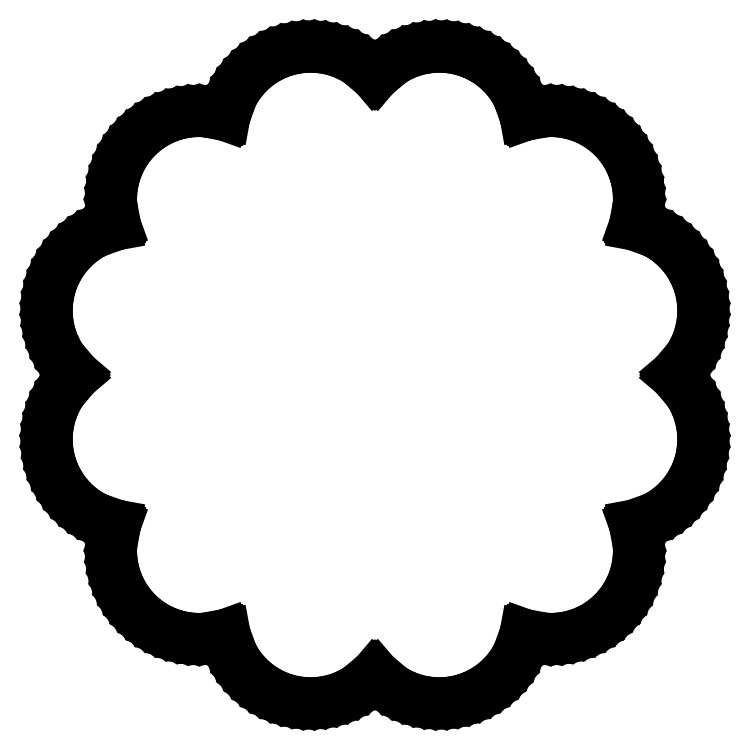
<metadata>
{"format":"dxf","ext":"dxf","renderer":"ezdxf+matplotlib","layout":"modelspace","background":"white","min_lineweight":24,"dpi":150}
</metadata>
<code>
0
SECTION
2
ENTITIES
0
LINE
8
0
10
5.213
20
-24.36
11
5.847
21
-24.28
0
LINE
8
0
10
5.847
20
-24.28
11
6.47
21
-24.15
0
LINE
8
0
10
6.47
20
-24.15
11
7.078
21
-23.95
0
LINE
8
0
10
7.078
20
-23.95
11
7.663
21
-23.7
0
LINE
8
0
10
7.663
20
-23.7
11
8.221
21
-23.39
0
LINE
8
0
10
8.221
20
-23.39
11
8.745
21
-23.03
0
LINE
8
0
10
8.745
20
-23.03
11
9.231
21
-22.61
0
LINE
8
0
10
9.231
20
-22.61
11
9.675
21
-22.16
0
LINE
8
0
10
9.675
20
-22.16
11
10.07
21
-21.66
0
LINE
8
0
10
10.07
20
-21.66
11
10.42
21
-21.12
0
LINE
8
0
10
10.42
20
-21.12
11
10.71
21
-20.55
0
LINE
8
0
10
10.71
20
-20.55
11
10.94
21
-19.96
0
LINE
8
0
10
10.94
20
-19.96
11
11.12
21
-19.35
0
LINE
8
0
10
11.12
20
-19.35
11
11.13
21
-19.28
0
LINE
8
0
10
11.13
20
-19.28
11
11.19
21
-19.3
0
LINE
8
0
10
11.19
20
-19.3
11
11.81
21
-19.46
0
LINE
8
0
10
11.81
20
-19.46
11
12.44
21
-19.55
0
LINE
8
0
10
12.44
20
-19.55
11
13.08
21
-19.58
0
LINE
8
0
10
13.08
20
-19.58
11
13.72
21
-19.55
0
LINE
8
0
10
13.72
20
-19.55
11
14.35
21
-19.46
0
LINE
8
0
10
14.35
20
-19.46
11
14.97
21
-19.3
0
LINE
8
0
10
14.97
20
-19.3
11
15.57
21
-19.09
0
LINE
8
0
10
15.57
20
-19.09
11
16.15
21
-18.81
0
LINE
8
0
10
16.15
20
-18.81
11
16.69
21
-18.49
0
LINE
8
0
10
16.69
20
-18.49
11
17.2
21
-18.11
0
LINE
8
0
10
17.2
20
-18.11
11
17.68
21
-17.68
0
LINE
8
0
10
17.68
20
-17.68
11
18.11
21
-17.2
0
LINE
8
0
10
18.11
20
-17.2
11
18.49
21
-16.69
0
LINE
8
0
10
18.49
20
-16.69
11
18.81
21
-16.15
0
LINE
8
0
10
18.81
20
-16.15
11
19.09
21
-15.57
0
LINE
8
0
10
19.09
20
-15.57
11
19.3
21
-14.97
0
LINE
8
0
10
19.3
20
-14.97
11
19.46
21
-14.35
0
LINE
8
0
10
19.46
20
-14.35
11
19.55
21
-13.72
0
LINE
8
0
10
19.55
20
-13.72
11
19.58
21
-13.08
0
LINE
8
0
10
19.58
20
-13.08
11
19.55
21
-12.44
0
LINE
8
0
10
19.55
20
-12.44
11
19.46
21
-11.81
0
LINE
8
0
10
19.46
20
-11.81
11
19.3
21
-11.19
0
LINE
8
0
10
19.3
20
-11.19
11
19.28
21
-11.13
0
LINE
8
0
10
19.28
20
-11.13
11
19.35
21
-11.12
0
LINE
8
0
10
19.35
20
-11.12
11
19.96
21
-10.94
0
LINE
8
0
10
19.96
20
-10.94
11
20.55
21
-10.71
0
LINE
8
0
10
20.55
20
-10.71
11
21.12
21
-10.42
0
LINE
8
0
10
21.12
20
-10.42
11
21.66
21
-10.07
0
LINE
8
0
10
21.66
20
-10.07
11
22.16
21
-9.675
0
LINE
8
0
10
22.16
20
-9.675
11
22.61
21
-9.231
0
LINE
8
0
10
22.61
20
-9.231
11
23.03
21
-8.745
0
LINE
8
0
10
23.03
20
-8.745
11
23.39
21
-8.221
0
LINE
8
0
10
23.39
20
-8.221
11
23.7
21
-7.663
0
LINE
8
0
10
23.7
20
-7.663
11
23.95
21
-7.078
0
LINE
8
0
10
23.95
20
-7.078
11
24.15
21
-6.47
0
LINE
8
0
10
24.15
20
-6.47
11
24.28
21
-5.847
0
LINE
8
0
10
24.28
20
-5.847
11
24.36
21
-5.213
0
LINE
8
0
10
24.36
20
-5.213
11
24.37
21
-4.575
0
LINE
8
0
10
24.37
20
-4.575
11
24.31
21
-3.94
0
LINE
8
0
10
24.31
20
-3.94
11
24.2
21
-3.312
0
LINE
8
0
10
24.2
20
-3.312
11
24.02
21
-2.699
0
LINE
8
0
10
24.02
20
-2.699
11
23.79
21
-2.106
0
LINE
8
0
10
23.79
20
-2.106
11
23.5
21
-1.538
0
LINE
8
0
10
23.5
20
-1.538
11
23.15
21
-1.002
0
LINE
8
0
10
23.15
20
-1.002
11
22.76
21
-0.5024
0
LINE
8
0
10
22.76
20
-0.5024
11
22.31
21
-0.04402
0
LINE
8
0
10
22.31
20
-0.04402
11
22.26
21
0
0
LINE
8
0
10
22.26
20
0
11
22.31
21
0.04402
0
LINE
8
0
10
22.31
20
0.04402
11
22.76
21
0.5024
0
LINE
8
0
10
22.76
20
0.5024
11
23.15
21
1.002
0
LINE
8
0
10
23.15
20
1.002
11
23.5
21
1.538
0
LINE
8
0
10
23.5
20
1.538
11
23.79
21
2.106
0
LINE
8
0
10
23.79
20
2.106
11
24.02
21
2.699
0
LINE
8
0
10
24.02
20
2.699
11
24.2
21
3.312
0
LINE
8
0
10
24.2
20
3.312
11
24.31
21
3.94
0
LINE
8
0
10
24.31
20
3.94
11
24.37
21
4.575
0
LINE
8
0
10
24.37
20
4.575
11
24.36
21
5.213
0
LINE
8
0
10
24.36
20
5.213
11
24.28
21
5.847
0
LINE
8
0
10
24.28
20
5.847
11
24.15
21
6.47
0
LINE
8
0
10
24.15
20
6.47
11
23.95
21
7.078
0
LINE
8
0
10
23.95
20
7.078
11
23.7
21
7.663
0
LINE
8
0
10
23.7
20
7.663
11
23.39
21
8.221
0
LINE
8
0
10
23.39
20
8.221
11
23.03
21
8.745
0
LINE
8
0
10
23.03
20
8.745
11
22.61
21
9.231
0
LINE
8
0
10
22.61
20
9.231
11
22.16
21
9.675
0
LINE
8
0
10
22.16
20
9.675
11
21.66
21
10.07
0
LINE
8
0
10
21.66
20
10.07
11
21.12
21
10.42
0
LINE
8
0
10
21.12
20
10.42
11
20.55
21
10.71
0
LINE
8
0
10
20.55
20
10.71
11
19.96
21
10.94
0
LINE
8
0
10
19.96
20
10.94
11
19.35
21
11.12
0
LINE
8
0
10
19.35
20
11.12
11
19.28
21
11.13
0
LINE
8
0
10
19.28
20
11.13
11
19.3
21
11.19
0
LINE
8
0
10
19.3
20
11.19
11
19.46
21
11.81
0
LINE
8
0
10
19.46
20
11.81
11
19.55
21
12.44
0
LINE
8
0
10
19.55
20
12.44
11
19.58
21
13.08
0
LINE
8
0
10
19.58
20
13.08
11
19.55
21
13.72
0
LINE
8
0
10
19.55
20
13.72
11
19.46
21
14.35
0
LINE
8
0
10
19.46
20
14.35
11
19.3
21
14.97
0
LINE
8
0
10
19.3
20
14.97
11
19.09
21
15.57
0
LINE
8
0
10
19.09
20
15.57
11
18.81
21
16.15
0
LINE
8
0
10
18.81
20
16.15
11
18.49
21
16.69
0
LINE
8
0
10
18.49
20
16.69
11
18.11
21
17.2
0
LINE
8
0
10
18.11
20
17.2
11
17.68
21
17.68
0
LINE
8
0
10
17.68
20
17.68
11
17.2
21
18.11
0
LINE
8
0
10
17.2
20
18.11
11
16.69
21
18.49
0
LINE
8
0
10
16.69
20
18.49
11
16.15
21
18.81
0
LINE
8
0
10
16.15
20
18.81
11
15.57
21
19.09
0
LINE
8
0
10
15.57
20
19.09
11
14.97
21
19.3
0
LINE
8
0
10
14.97
20
19.3
11
14.35
21
19.46
0
LINE
8
0
10
14.35
20
19.46
11
13.72
21
19.55
0
LINE
8
0
10
13.72
20
19.55
11
13.08
21
19.58
0
LINE
8
0
10
13.08
20
19.58
11
12.44
21
19.55
0
LINE
8
0
10
12.44
20
19.55
11
11.81
21
19.46
0
LINE
8
0
10
11.81
20
19.46
11
11.19
21
19.3
0
LINE
8
0
10
11.19
20
19.3
11
11.13
21
19.28
0
LINE
8
0
10
11.13
20
19.28
11
11.12
21
19.35
0
LINE
8
0
10
11.12
20
19.35
11
10.94
21
19.96
0
LINE
8
0
10
10.94
20
19.96
11
10.71
21
20.55
0
LINE
8
0
10
10.71
20
20.55
11
10.42
21
21.12
0
LINE
8
0
10
10.42
20
21.12
11
10.07
21
21.66
0
LINE
8
0
10
10.07
20
21.66
11
9.675
21
22.16
0
LINE
8
0
10
9.675
20
22.16
11
9.231
21
22.61
0
LINE
8
0
10
9.231
20
22.61
11
8.745
21
23.03
0
LINE
8
0
10
8.745
20
23.03
11
8.221
21
23.39
0
LINE
8
0
10
8.221
20
23.39
11
7.663
21
23.7
0
LINE
8
0
10
7.663
20
23.7
11
7.078
21
23.95
0
LINE
8
0
10
7.078
20
23.95
11
6.47
21
24.15
0
LINE
8
0
10
6.47
20
24.15
11
5.847
21
24.28
0
LINE
8
0
10
5.847
20
24.28
11
5.213
21
24.36
0
LINE
8
0
10
5.213
20
24.36
11
4.575
21
24.37
0
LINE
8
0
10
4.575
20
24.37
11
3.94
21
24.31
0
LINE
8
0
10
3.94
20
24.31
11
3.312
21
24.2
0
LINE
8
0
10
3.312
20
24.2
11
2.699
21
24.02
0
LINE
8
0
10
2.699
20
24.02
11
2.106
21
23.79
0
LINE
8
0
10
2.106
20
23.79
11
1.538
21
23.5
0
LINE
8
0
10
1.538
20
23.5
11
1.002
21
23.15
0
LINE
8
0
10
1.002
20
23.15
11
0.5024
21
22.76
0
LINE
8
0
10
0.5024
20
22.76
11
0.04402
21
22.31
0
LINE
8
0
10
0.04402
20
22.31
11
0
21
22.26
0
LINE
8
0
10
0
20
22.26
11
-0.04402
21
22.31
0
LINE
8
0
10
-0.04402
20
22.31
11
-0.5024
21
22.76
0
LINE
8
0
10
-0.5024
20
22.76
11
-1.002
21
23.15
0
LINE
8
0
10
-1.002
20
23.15
11
-1.538
21
23.5
0
LINE
8
0
10
-1.538
20
23.5
11
-2.106
21
23.79
0
LINE
8
0
10
-2.106
20
23.79
11
-2.699
21
24.02
0
LINE
8
0
10
-2.699
20
24.02
11
-3.312
21
24.2
0
LINE
8
0
10
-3.312
20
24.2
11
-3.94
21
24.31
0
LINE
8
0
10
-3.94
20
24.31
11
-4.575
21
24.37
0
LINE
8
0
10
-4.575
20
24.37
11
-5.213
21
24.36
0
LINE
8
0
10
-5.213
20
24.36
11
-5.847
21
24.28
0
LINE
8
0
10
-5.847
20
24.28
11
-6.47
21
24.15
0
LINE
8
0
10
-6.47
20
24.15
11
-7.078
21
23.95
0
LINE
8
0
10
-7.078
20
23.95
11
-7.663
21
23.7
0
LINE
8
0
10
-7.663
20
23.7
11
-8.221
21
23.39
0
LINE
8
0
10
-8.221
20
23.39
11
-8.745
21
23.03
0
LINE
8
0
10
-8.745
20
23.03
11
-9.231
21
22.61
0
LINE
8
0
10
-9.231
20
22.61
11
-9.675
21
22.16
0
LINE
8
0
10
-9.675
20
22.16
11
-10.07
21
21.66
0
LINE
8
0
10
-10.07
20
21.66
11
-10.42
21
21.12
0
LINE
8
0
10
-10.42
20
21.12
11
-10.71
21
20.55
0
LINE
8
0
10
-10.71
20
20.55
11
-10.94
21
19.96
0
LINE
8
0
10
-10.94
20
19.96
11
-11.12
21
19.35
0
LINE
8
0
10
-11.12
20
19.35
11
-11.13
21
19.28
0
LINE
8
0
10
-11.13
20
19.28
11
-11.19
21
19.3
0
LINE
8
0
10
-11.19
20
19.3
11
-11.81
21
19.46
0
LINE
8
0
10
-11.81
20
19.46
11
-12.44
21
19.55
0
LINE
8
0
10
-12.44
20
19.55
11
-13.08
21
19.58
0
LINE
8
0
10
-13.08
20
19.58
11
-13.72
21
19.55
0
LINE
8
0
10
-13.72
20
19.55
11
-14.35
21
19.46
0
LINE
8
0
10
-14.35
20
19.46
11
-14.97
21
19.3
0
LINE
8
0
10
-14.97
20
19.3
11
-15.57
21
19.09
0
LINE
8
0
10
-15.57
20
19.09
11
-16.15
21
18.81
0
LINE
8
0
10
-16.15
20
18.81
11
-16.69
21
18.49
0
LINE
8
0
10
-16.69
20
18.49
11
-17.2
21
18.11
0
LINE
8
0
10
-17.2
20
18.11
11
-17.68
21
17.68
0
LINE
8
0
10
-17.68
20
17.68
11
-18.11
21
17.2
0
LINE
8
0
10
-18.11
20
17.2
11
-18.49
21
16.69
0
LINE
8
0
10
-18.49
20
16.69
11
-18.81
21
16.15
0
LINE
8
0
10
-18.81
20
16.15
11
-19.09
21
15.57
0
LINE
8
0
10
-19.09
20
15.57
11
-19.3
21
14.97
0
LINE
8
0
10
-19.3
20
14.97
11
-19.46
21
14.35
0
LINE
8
0
10
-19.46
20
14.35
11
-19.55
21
13.72
0
LINE
8
0
10
-19.55
20
13.72
11
-19.58
21
13.08
0
LINE
8
0
10
-19.58
20
13.08
11
-19.55
21
12.44
0
LINE
8
0
10
-19.55
20
12.44
11
-19.46
21
11.81
0
LINE
8
0
10
-19.46
20
11.81
11
-19.3
21
11.19
0
LINE
8
0
10
-19.3
20
11.19
11
-19.28
21
11.13
0
LINE
8
0
10
-19.28
20
11.13
11
-19.35
21
11.12
0
LINE
8
0
10
-19.35
20
11.12
11
-19.96
21
10.94
0
LINE
8
0
10
-19.96
20
10.94
11
-20.55
21
10.71
0
LINE
8
0
10
-20.55
20
10.71
11
-21.12
21
10.42
0
LINE
8
0
10
-21.12
20
10.42
11
-21.66
21
10.07
0
LINE
8
0
10
-21.66
20
10.07
11
-22.16
21
9.675
0
LINE
8
0
10
-22.16
20
9.675
11
-22.61
21
9.231
0
LINE
8
0
10
-22.61
20
9.231
11
-23.03
21
8.745
0
LINE
8
0
10
-23.03
20
8.745
11
-23.39
21
8.221
0
LINE
8
0
10
-23.39
20
8.221
11
-23.7
21
7.663
0
LINE
8
0
10
-23.7
20
7.663
11
-23.95
21
7.078
0
LINE
8
0
10
-23.95
20
7.078
11
-24.15
21
6.47
0
LINE
8
0
10
-24.15
20
6.47
11
-24.28
21
5.847
0
LINE
8
0
10
-24.28
20
5.847
11
-24.36
21
5.213
0
LINE
8
0
10
-24.36
20
5.213
11
-24.37
21
4.575
0
LINE
8
0
10
-24.37
20
4.575
11
-24.31
21
3.94
0
LINE
8
0
10
-24.31
20
3.94
11
-24.2
21
3.312
0
LINE
8
0
10
-24.2
20
3.312
11
-24.02
21
2.699
0
LINE
8
0
10
-24.02
20
2.699
11
-23.79
21
2.106
0
LINE
8
0
10
-23.79
20
2.106
11
-23.5
21
1.538
0
LINE
8
0
10
-23.5
20
1.538
11
-23.15
21
1.002
0
LINE
8
0
10
-23.15
20
1.002
11
-22.76
21
0.5024
0
LINE
8
0
10
-22.76
20
0.5024
11
-22.31
21
0.04402
0
LINE
8
0
10
-22.31
20
0.04402
11
-22.26
21
0
0
LINE
8
0
10
-22.26
20
0
11
-22.31
21
-0.04402
0
LINE
8
0
10
-22.31
20
-0.04402
11
-22.76
21
-0.5024
0
LINE
8
0
10
-22.76
20
-0.5024
11
-23.15
21
-1.002
0
LINE
8
0
10
-23.15
20
-1.002
11
-23.5
21
-1.538
0
LINE
8
0
10
-23.5
20
-1.538
11
-23.79
21
-2.106
0
LINE
8
0
10
-23.79
20
-2.106
11
-24.02
21
-2.699
0
LINE
8
0
10
-24.02
20
-2.699
11
-24.2
21
-3.312
0
LINE
8
0
10
-24.2
20
-3.312
11
-24.31
21
-3.94
0
LINE
8
0
10
-24.31
20
-3.94
11
-24.37
21
-4.575
0
LINE
8
0
10
-24.37
20
-4.575
11
-24.36
21
-5.213
0
LINE
8
0
10
-24.36
20
-5.213
11
-24.28
21
-5.847
0
LINE
8
0
10
-24.28
20
-5.847
11
-24.15
21
-6.47
0
LINE
8
0
10
-24.15
20
-6.47
11
-23.95
21
-7.078
0
LINE
8
0
10
-23.95
20
-7.078
11
-23.7
21
-7.663
0
LINE
8
0
10
-23.7
20
-7.663
11
-23.39
21
-8.221
0
LINE
8
0
10
-23.39
20
-8.221
11
-23.03
21
-8.745
0
LINE
8
0
10
-23.03
20
-8.745
11
-22.61
21
-9.231
0
LINE
8
0
10
-22.61
20
-9.231
11
-22.16
21
-9.675
0
LINE
8
0
10
-22.16
20
-9.675
11
-21.66
21
-10.07
0
LINE
8
0
10
-21.66
20
-10.07
11
-21.12
21
-10.42
0
LINE
8
0
10
-21.12
20
-10.42
11
-20.55
21
-10.71
0
LINE
8
0
10
-20.55
20
-10.71
11
-19.96
21
-10.94
0
LINE
8
0
10
-19.96
20
-10.94
11
-19.35
21
-11.12
0
LINE
8
0
10
-19.35
20
-11.12
11
-19.28
21
-11.13
0
LINE
8
0
10
-19.28
20
-11.13
11
-19.3
21
-11.19
0
LINE
8
0
10
-19.3
20
-11.19
11
-19.46
21
-11.81
0
LINE
8
0
10
-19.46
20
-11.81
11
-19.55
21
-12.44
0
LINE
8
0
10
-19.55
20
-12.44
11
-19.58
21
-13.08
0
LINE
8
0
10
-19.58
20
-13.08
11
-19.55
21
-13.72
0
LINE
8
0
10
-19.55
20
-13.72
11
-19.46
21
-14.35
0
LINE
8
0
10
-19.46
20
-14.35
11
-19.3
21
-14.97
0
LINE
8
0
10
-19.3
20
-14.97
11
-19.09
21
-15.57
0
LINE
8
0
10
-19.09
20
-15.57
11
-18.81
21
-16.15
0
LINE
8
0
10
-18.81
20
-16.15
11
-18.49
21
-16.69
0
LINE
8
0
10
-18.49
20
-16.69
11
-18.11
21
-17.2
0
LINE
8
0
10
-18.11
20
-17.2
11
-17.68
21
-17.68
0
LINE
8
0
10
-17.68
20
-17.68
11
-17.2
21
-18.11
0
LINE
8
0
10
-17.2
20
-18.11
11
-16.69
21
-18.49
0
LINE
8
0
10
-16.69
20
-18.49
11
-16.15
21
-18.81
0
LINE
8
0
10
-16.15
20
-18.81
11
-15.57
21
-19.09
0
LINE
8
0
10
-15.57
20
-19.09
11
-14.97
21
-19.3
0
LINE
8
0
10
-14.97
20
-19.3
11
-14.35
21
-19.46
0
LINE
8
0
10
-14.35
20
-19.46
11
-13.72
21
-19.55
0
LINE
8
0
10
-13.72
20
-19.55
11
-13.08
21
-19.58
0
LINE
8
0
10
-13.08
20
-19.58
11
-12.44
21
-19.55
0
LINE
8
0
10
-12.44
20
-19.55
11
-11.81
21
-19.46
0
LINE
8
0
10
-11.81
20
-19.46
11
-11.19
21
-19.3
0
LINE
8
0
10
-11.19
20
-19.3
11
-11.13
21
-19.28
0
LINE
8
0
10
-11.13
20
-19.28
11
-11.12
21
-19.35
0
LINE
8
0
10
-11.12
20
-19.35
11
-10.94
21
-19.96
0
LINE
8
0
10
-10.94
20
-19.96
11
-10.71
21
-20.55
0
LINE
8
0
10
-10.71
20
-20.55
11
-10.42
21
-21.12
0
LINE
8
0
10
-10.42
20
-21.12
11
-10.07
21
-21.66
0
LINE
8
0
10
-10.07
20
-21.66
11
-9.675
21
-22.16
0
LINE
8
0
10
-9.675
20
-22.16
11
-9.231
21
-22.61
0
LINE
8
0
10
-9.231
20
-22.61
11
-8.745
21
-23.03
0
LINE
8
0
10
-8.745
20
-23.03
11
-8.221
21
-23.39
0
LINE
8
0
10
-8.221
20
-23.39
11
-7.663
21
-23.7
0
LINE
8
0
10
-7.663
20
-23.7
11
-7.078
21
-23.95
0
LINE
8
0
10
-7.078
20
-23.95
11
-6.47
21
-24.15
0
LINE
8
0
10
-6.47
20
-24.15
11
-5.847
21
-24.28
0
LINE
8
0
10
-5.847
20
-24.28
11
-5.213
21
-24.36
0
LINE
8
0
10
-5.213
20
-24.36
11
-4.575
21
-24.37
0
LINE
8
0
10
-4.575
20
-24.37
11
-3.94
21
-24.31
0
LINE
8
0
10
-3.94
20
-24.31
11
-3.312
21
-24.2
0
LINE
8
0
10
-3.312
20
-24.2
11
-2.699
21
-24.02
0
LINE
8
0
10
-2.699
20
-24.02
11
-2.106
21
-23.79
0
LINE
8
0
10
-2.106
20
-23.79
11
-1.538
21
-23.5
0
LINE
8
0
10
-1.538
20
-23.5
11
-1.002
21
-23.15
0
LINE
8
0
10
-1.002
20
-23.15
11
-0.5024
21
-22.76
0
LINE
8
0
10
-0.5024
20
-22.76
11
-0.04402
21
-22.31
0
LINE
8
0
10
-0.04402
20
-22.31
11
0
21
-22.26
0
LINE
8
0
10
0
20
-22.26
11
0.04402
21
-22.31
0
LINE
8
0
10
0.04402
20
-22.31
11
0.5024
21
-22.76
0
LINE
8
0
10
0.5024
20
-22.76
11
1.002
21
-23.15
0
LINE
8
0
10
1.002
20
-23.15
11
1.538
21
-23.5
0
LINE
8
0
10
1.538
20
-23.5
11
2.106
21
-23.79
0
LINE
8
0
10
2.106
20
-23.79
11
2.699
21
-24.02
0
LINE
8
0
10
2.699
20
-24.02
11
3.312
21
-24.2
0
LINE
8
0
10
3.312
20
-24.2
11
3.94
21
-24.31
0
LINE
8
0
10
3.94
20
-24.31
11
4.575
21
-24.37
0
LINE
8
0
10
4.575
20
-24.37
11
5.213
21
-24.36
0
ENDSEC
0
EOF

</code>
